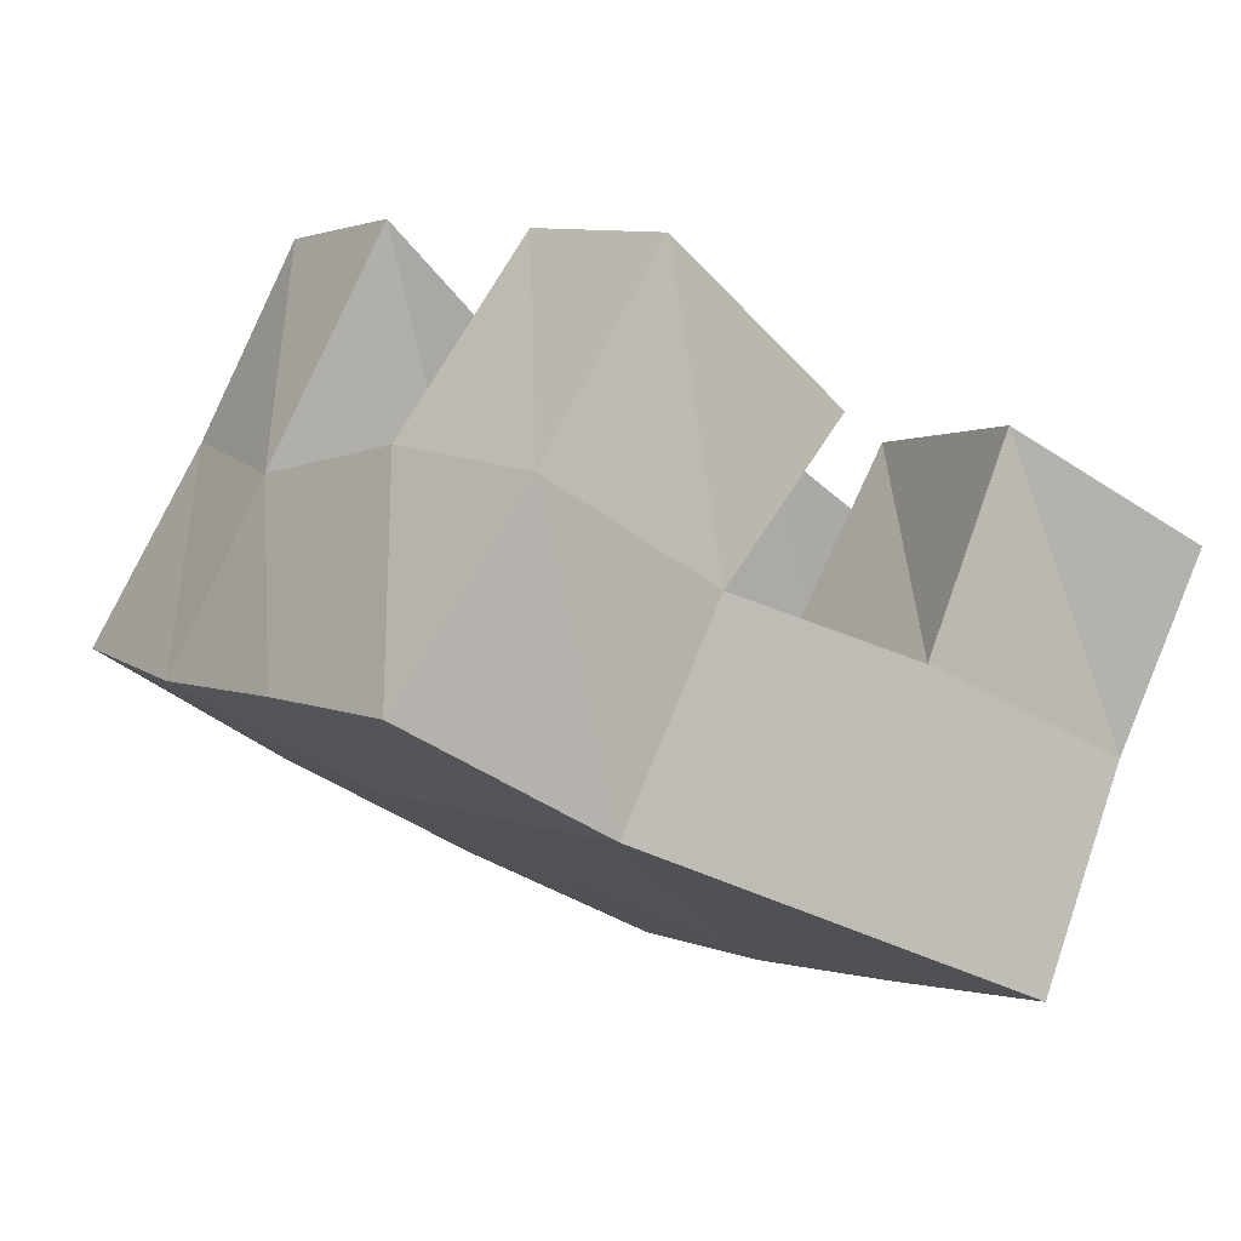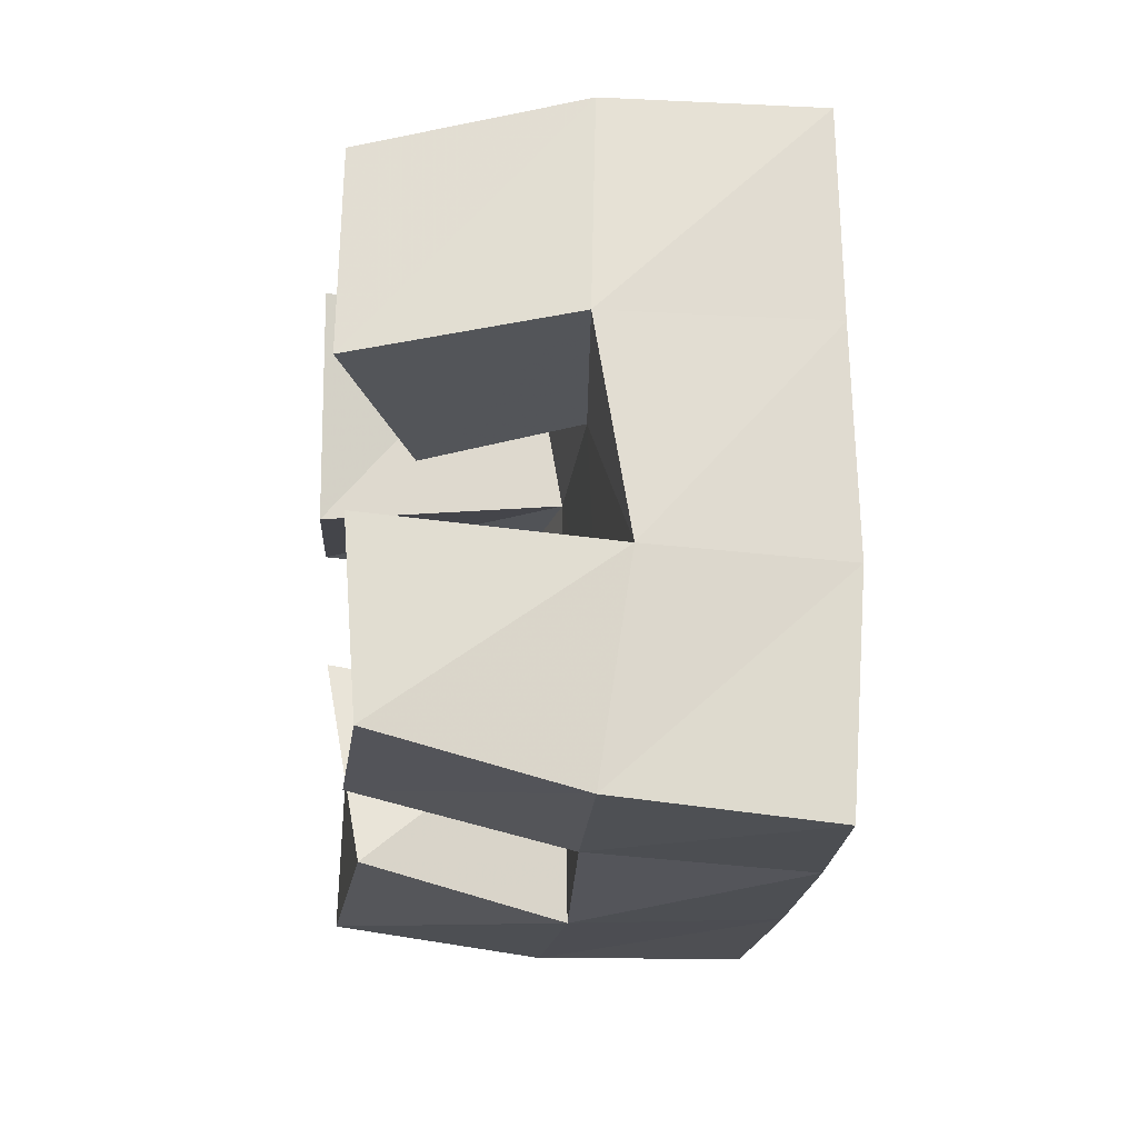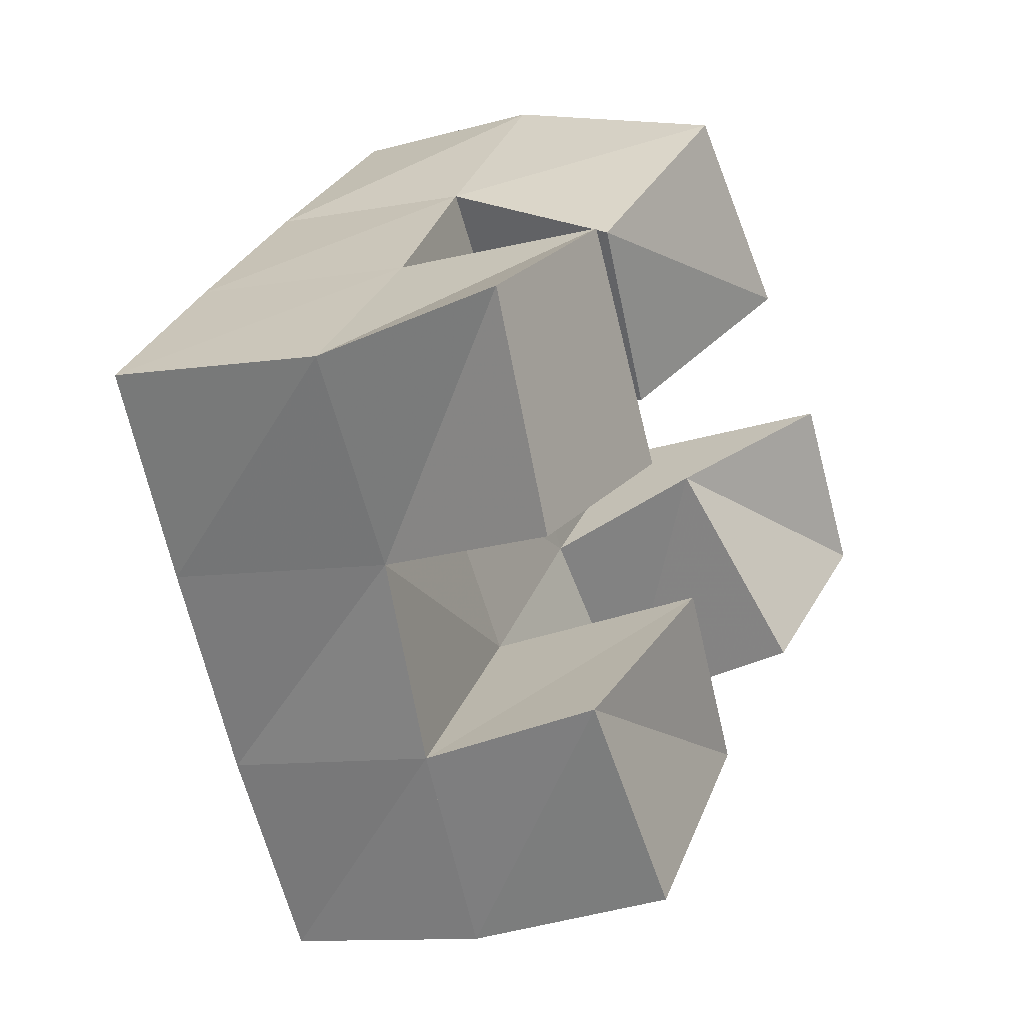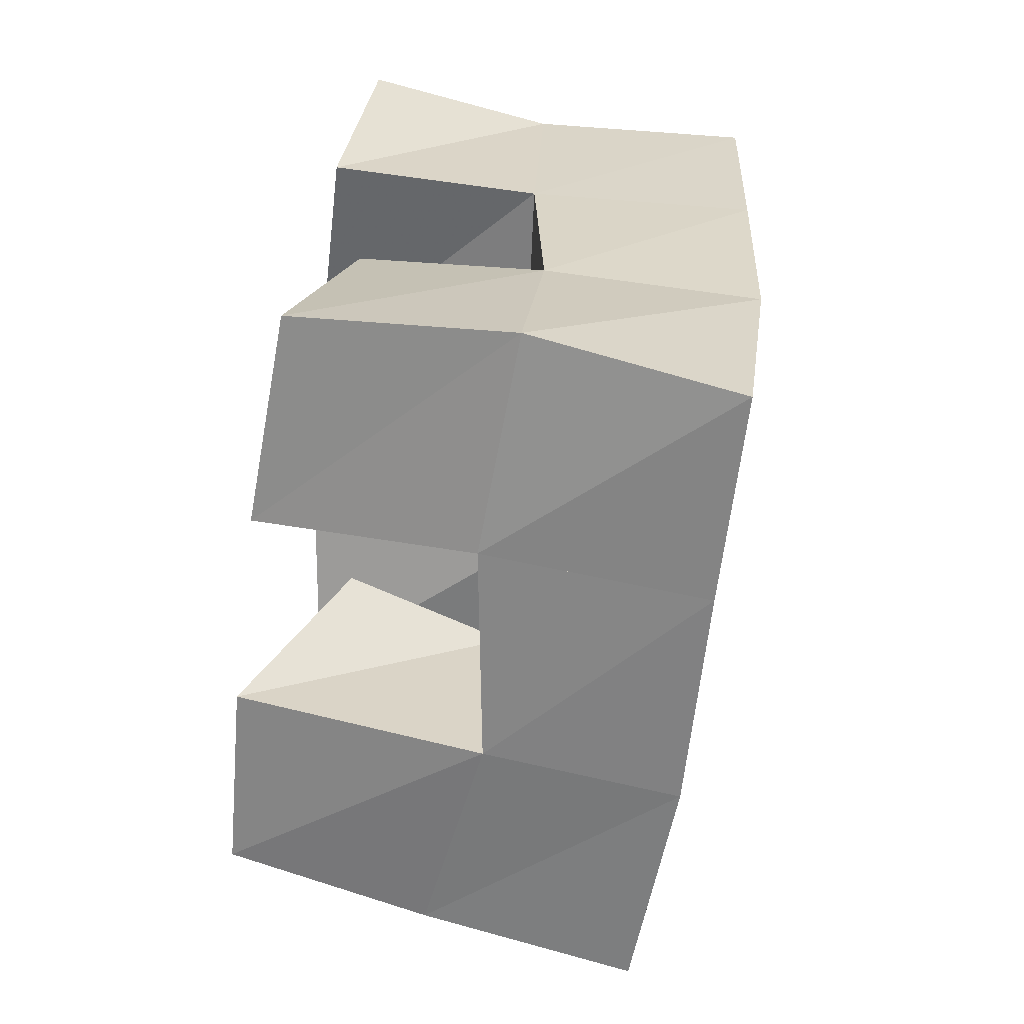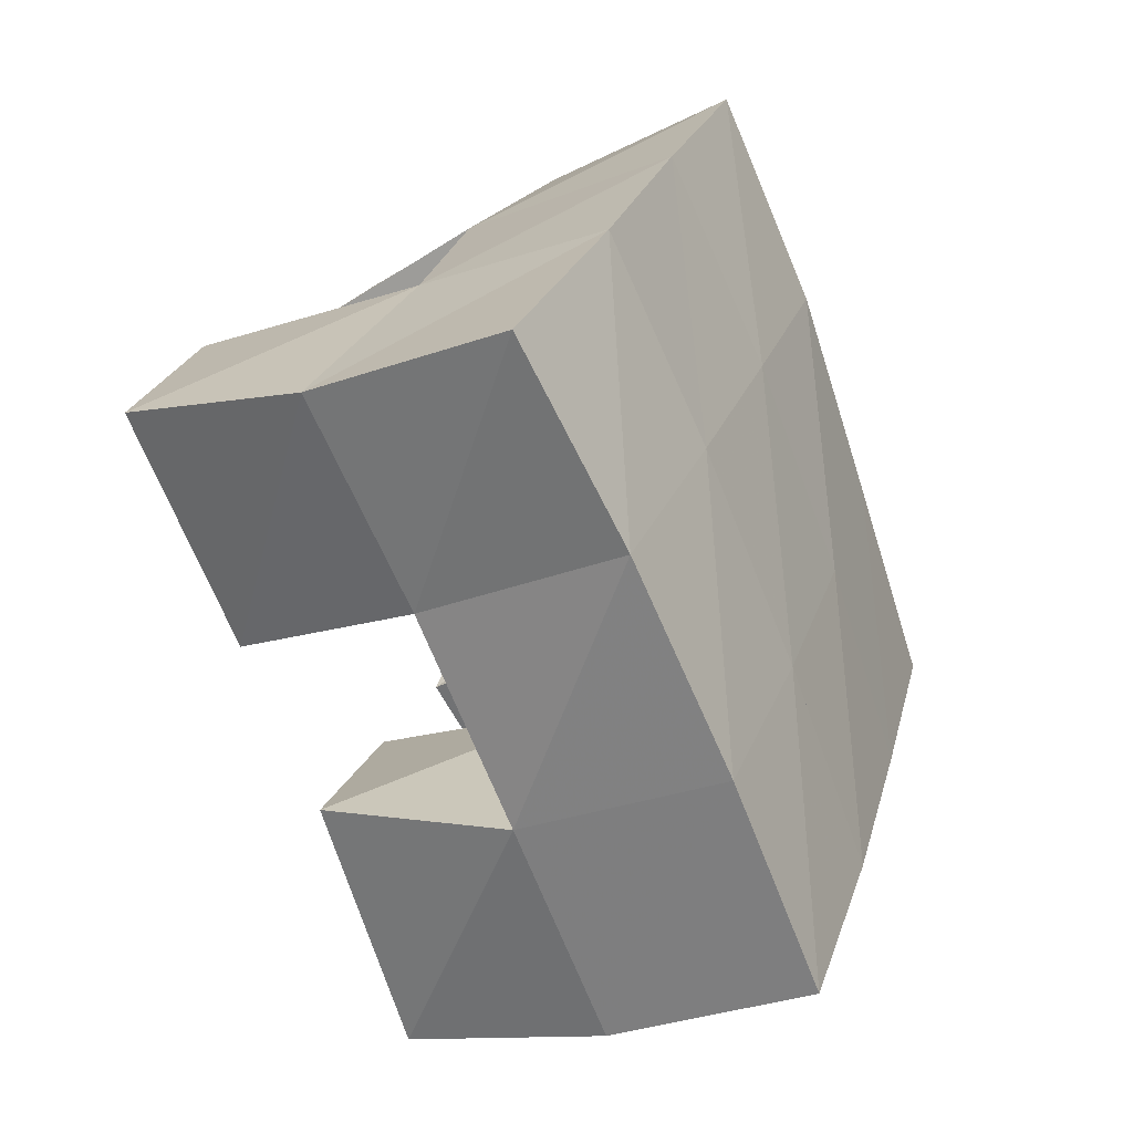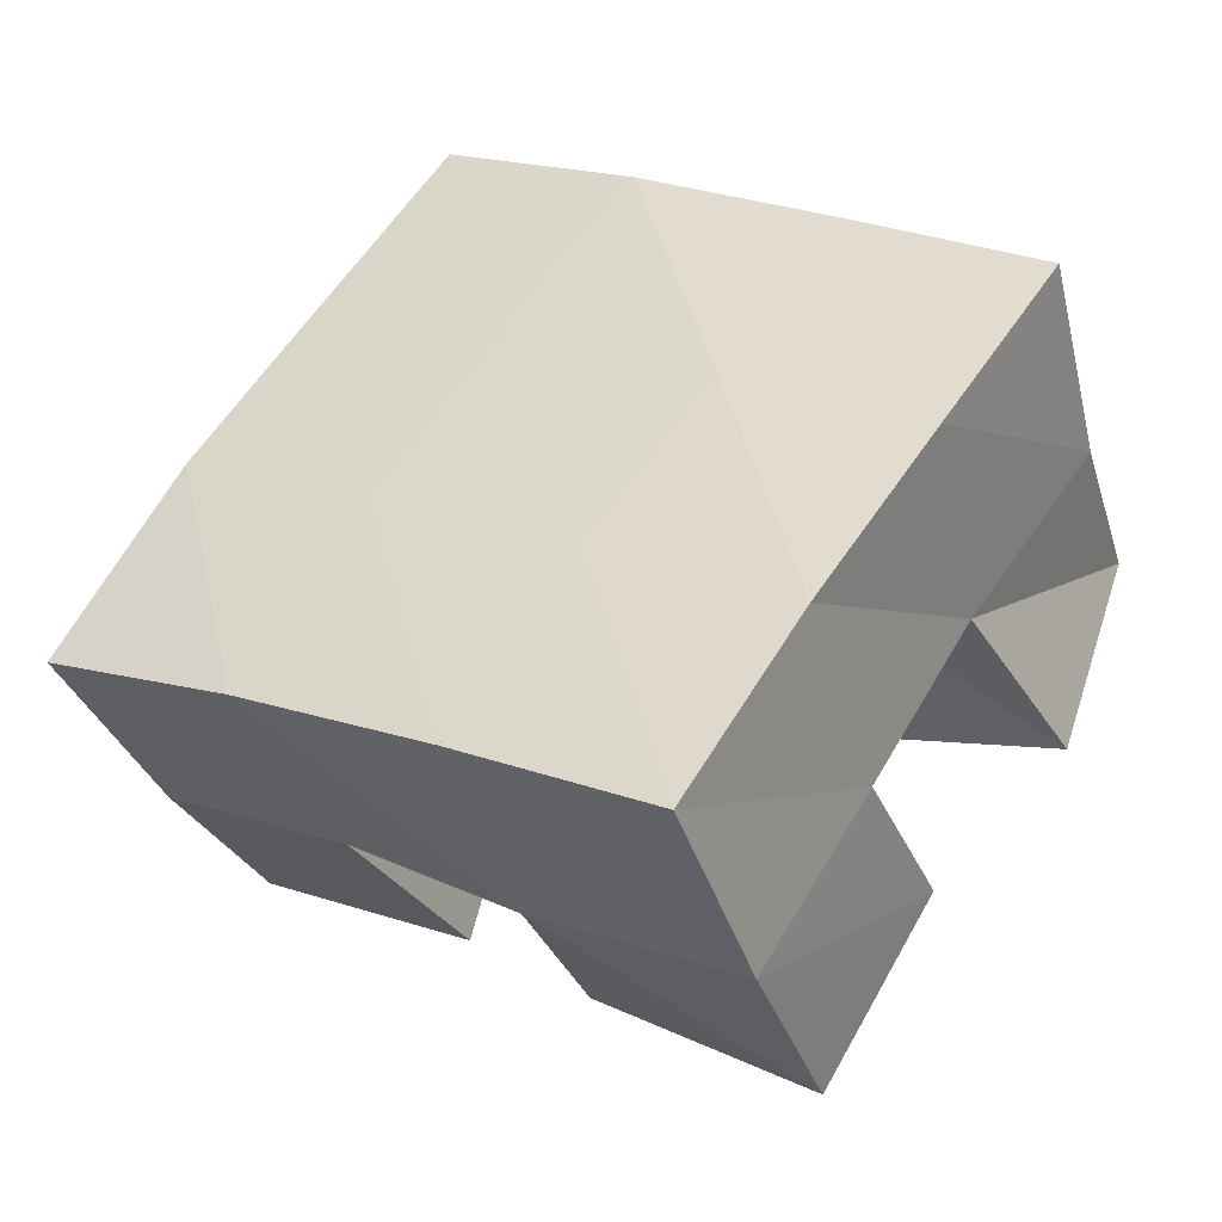
<metadata>
{"format":"obj","ext":"obj","renderer":"f3d","projection":"perspective","resolution":1024,"background":"white","views":[{"elev":76.9,"azim":-158.7,"up":"+Z"},{"elev":13.8,"azim":82.3,"up":"+Z"},{"elev":-6.3,"azim":-63.6,"up":"+Z"},{"elev":61.6,"azim":97.2,"up":"+Z"},{"elev":-35.5,"azim":116.4,"up":"+Z"},{"elev":-47.6,"azim":-163.8,"up":"+Z"}]}
</metadata>
<code>
v 1.915 0.1052 0.9043
v 1.919 0.1574 0.9145
v 1.875 0.1142 0.8702
v 1.884 0.1583 0.8853
v 1.945 0.1003 0.8656
v 1.951 0.152 0.8746
v 1.907 0.1196 0.8355
v 1.912 0.1567 0.8436
v 1.892 0.1 0.7855
v 1.898 0.1536 0.7757
v 1.851 0.1067 0.7585
v 1.854 0.1502 0.7481
v 1.924 0.1043 0.7494
v 1.924 0.1508 0.7327
v 1.877 0.1013 0.7166
v 1.879 0.1499 0.7065
v 1.976 0.1003 0.8403
v 1.98 0.1565 0.833
v 1.933 0.1184 0.8191
v 1.937 0.1555 0.8032
v 2 0.1 0.8043
v 2.005 0.1455 0.7901
v 1.952 0.1 0.7756
v 1.962 0.148 0.7632
v 1.846 0.1035 0.864
v 1.844 0.1514 0.8595
v 1.802 0.1062 0.8435
v 1.803 0.149 0.8322
v 1.868 0.1 0.8142
v 1.872 0.1566 0.8164
v 1.82 0.1033 0.7935
v 1.832 0.1484 0.7903
v 1.927 0.2064 0.9124
v 1.884 0.2073 0.8842
v 1.955 0.2038 0.8717
v 1.912 0.2059 0.8433
v 1.983 0.2017 0.828
v 1.941 0.2035 0.801
v 2.01 0.1946 0.7834
v 1.968 0.1984 0.7581
v 1.841 0.203 0.8578
v 1.869 0.2042 0.8155
v 1.897 0.2032 0.7729
v 1.924 0.1997 0.7311
v 1.8 0.1988 0.8315
v 1.827 0.2 0.7892
v 1.854 0.2007 0.7468
v 1.881 0.1988 0.7045
f 1 2 4
f 3 1 4
f 2 6 8
f 4 2 8
f 6 5 7
f 8 6 7
f 5 1 3
f 7 5 3
f 8 7 3
f 4 8 3
f 2 1 5
f 6 2 5
f 9 10 12
f 11 9 12
f 10 14 16
f 12 10 16
f 14 13 15
f 16 14 15
f 13 9 11
f 15 13 11
f 16 15 11
f 12 16 11
f 10 9 13
f 14 10 13
f 17 18 20
f 19 17 20
f 18 22 24
f 20 18 24
f 22 21 23
f 24 22 23
f 21 17 19
f 23 21 19
f 24 23 19
f 20 24 19
f 18 17 21
f 22 18 21
f 25 26 28
f 27 25 28
f 26 30 32
f 28 26 32
f 30 29 31
f 32 30 31
f 29 25 27
f 31 29 27
f 32 31 27
f 28 32 27
f 26 25 29
f 30 26 29
f 2 33 34
f 4 2 34
f 33 35 36
f 34 33 36
f 35 6 8
f 36 35 8
f 6 2 4
f 8 6 4
f 36 8 4
f 34 36 4
f 33 2 6
f 35 33 6
f 6 35 36
f 8 6 36
f 35 37 38
f 36 35 38
f 37 18 20
f 38 37 20
f 18 6 8
f 20 18 8
f 38 20 8
f 36 38 8
f 35 6 18
f 37 35 18
f 18 37 38
f 20 18 38
f 37 39 40
f 38 37 40
f 39 22 24
f 40 39 24
f 22 18 20
f 24 22 20
f 40 24 20
f 38 40 20
f 37 18 22
f 39 37 22
f 4 34 41
f 26 4 41
f 34 36 42
f 41 34 42
f 36 8 30
f 42 36 30
f 8 4 26
f 30 8 26
f 42 30 26
f 41 42 26
f 34 4 8
f 36 34 8
f 8 36 42
f 30 8 42
f 36 38 43
f 42 36 43
f 38 20 10
f 43 38 10
f 20 8 30
f 10 20 30
f 43 10 30
f 42 43 30
f 36 8 20
f 38 36 20
f 20 38 43
f 10 20 43
f 38 40 44
f 43 38 44
f 40 24 14
f 44 40 14
f 24 20 10
f 14 24 10
f 44 14 10
f 43 44 10
f 38 20 24
f 40 38 24
f 26 41 45
f 28 26 45
f 41 42 46
f 45 41 46
f 42 30 32
f 46 42 32
f 30 26 28
f 32 30 28
f 46 32 28
f 45 46 28
f 41 26 30
f 42 41 30
f 30 42 46
f 32 30 46
f 42 43 47
f 46 42 47
f 43 10 12
f 47 43 12
f 10 30 32
f 12 10 32
f 47 12 32
f 46 47 32
f 42 30 10
f 43 42 10
f 10 43 47
f 12 10 47
f 43 44 48
f 47 43 48
f 44 14 16
f 48 44 16
f 14 10 12
f 16 14 12
f 48 16 12
f 47 48 12
f 43 10 14
f 44 43 14

</code>
